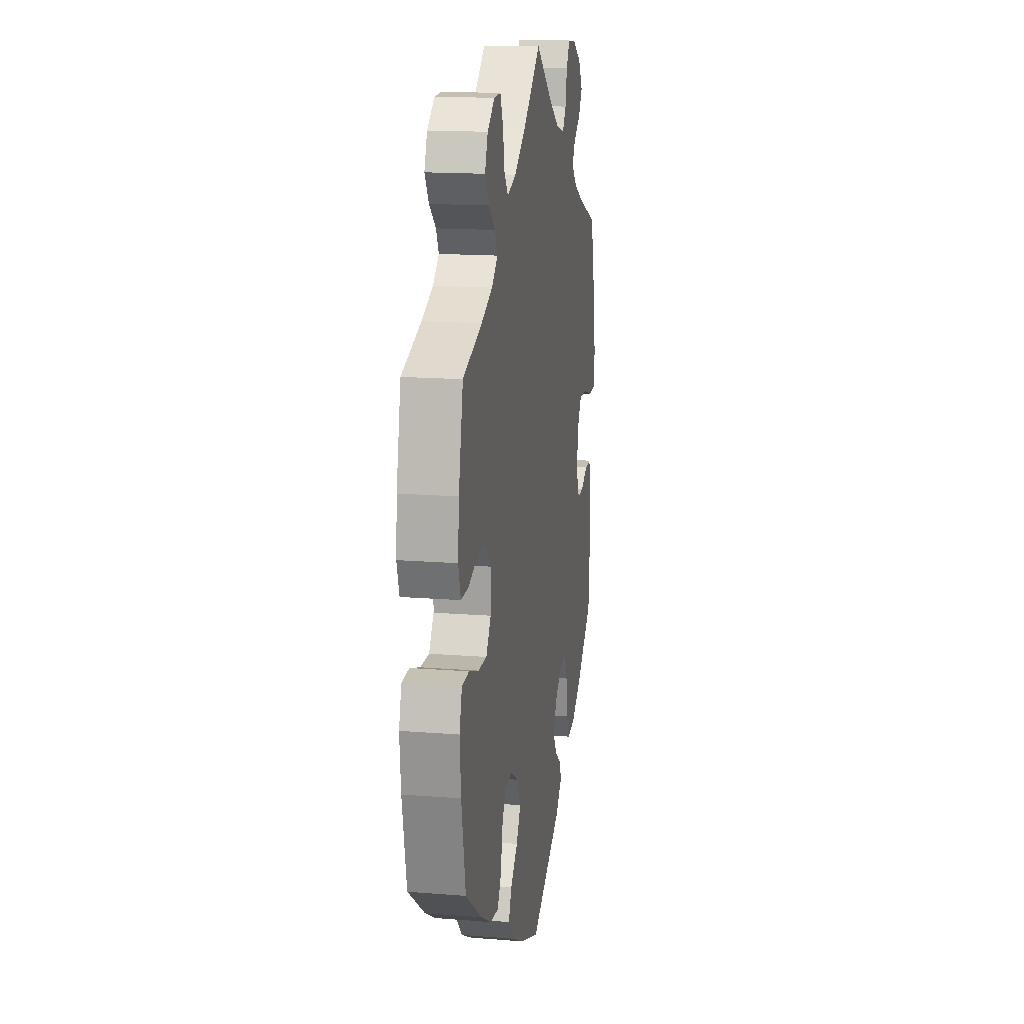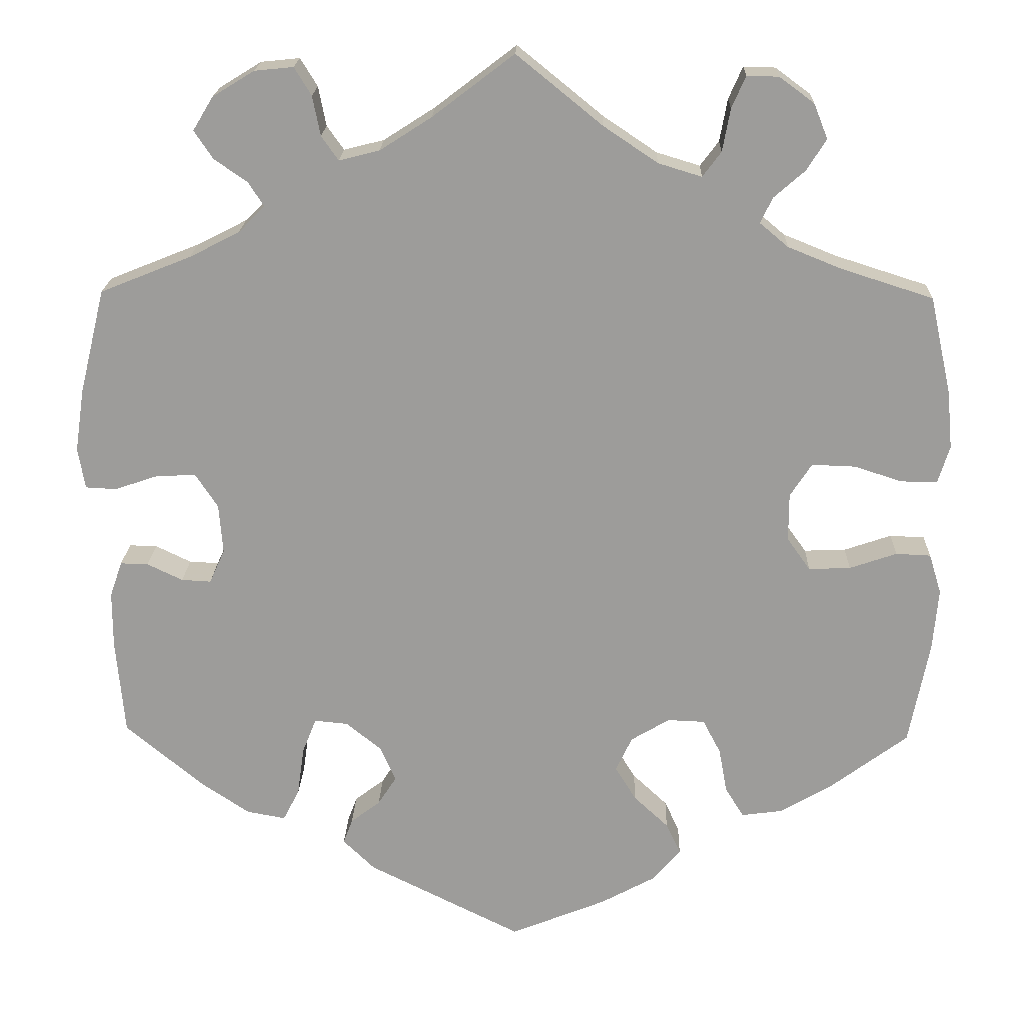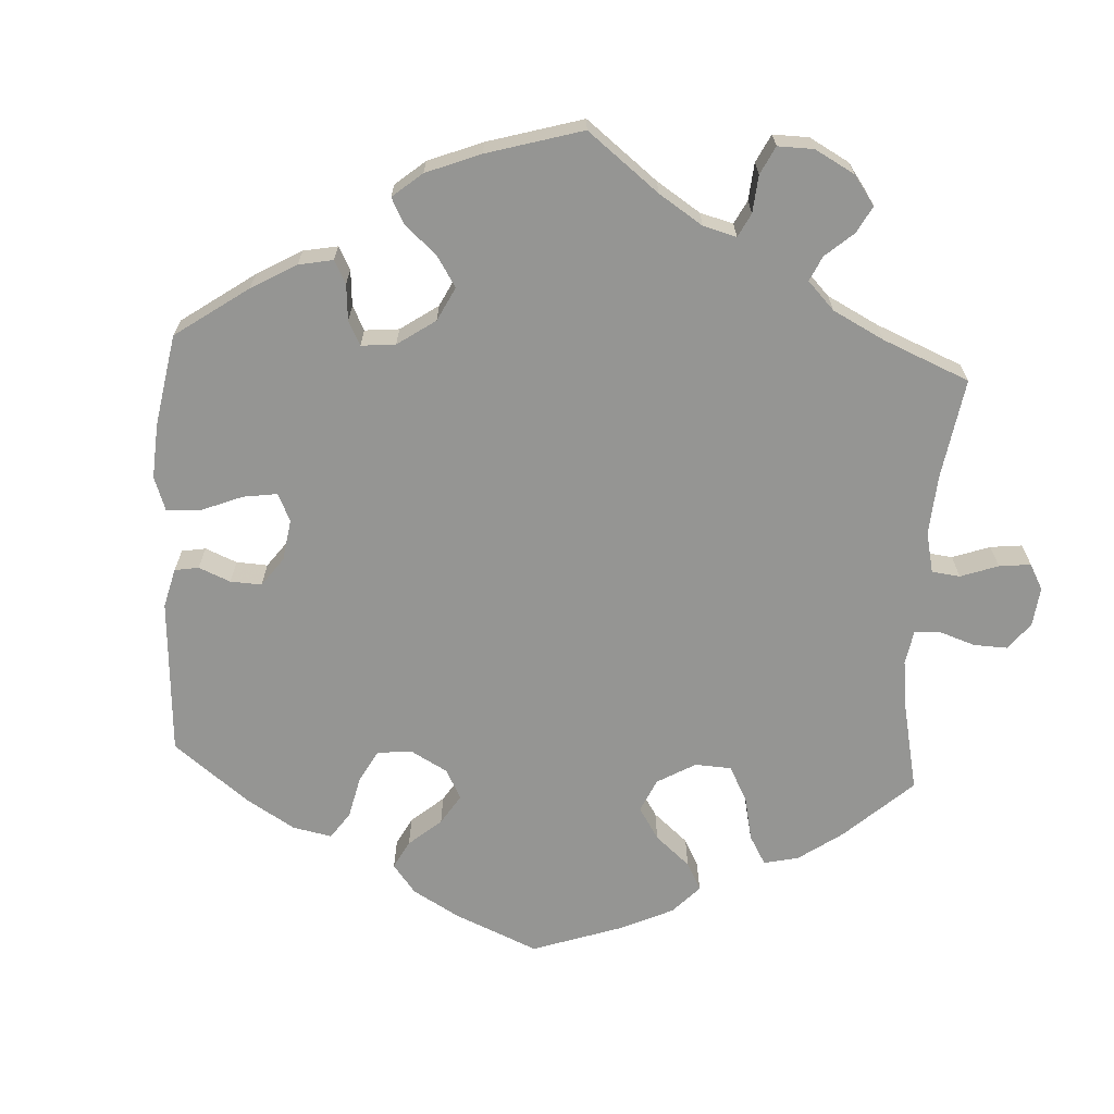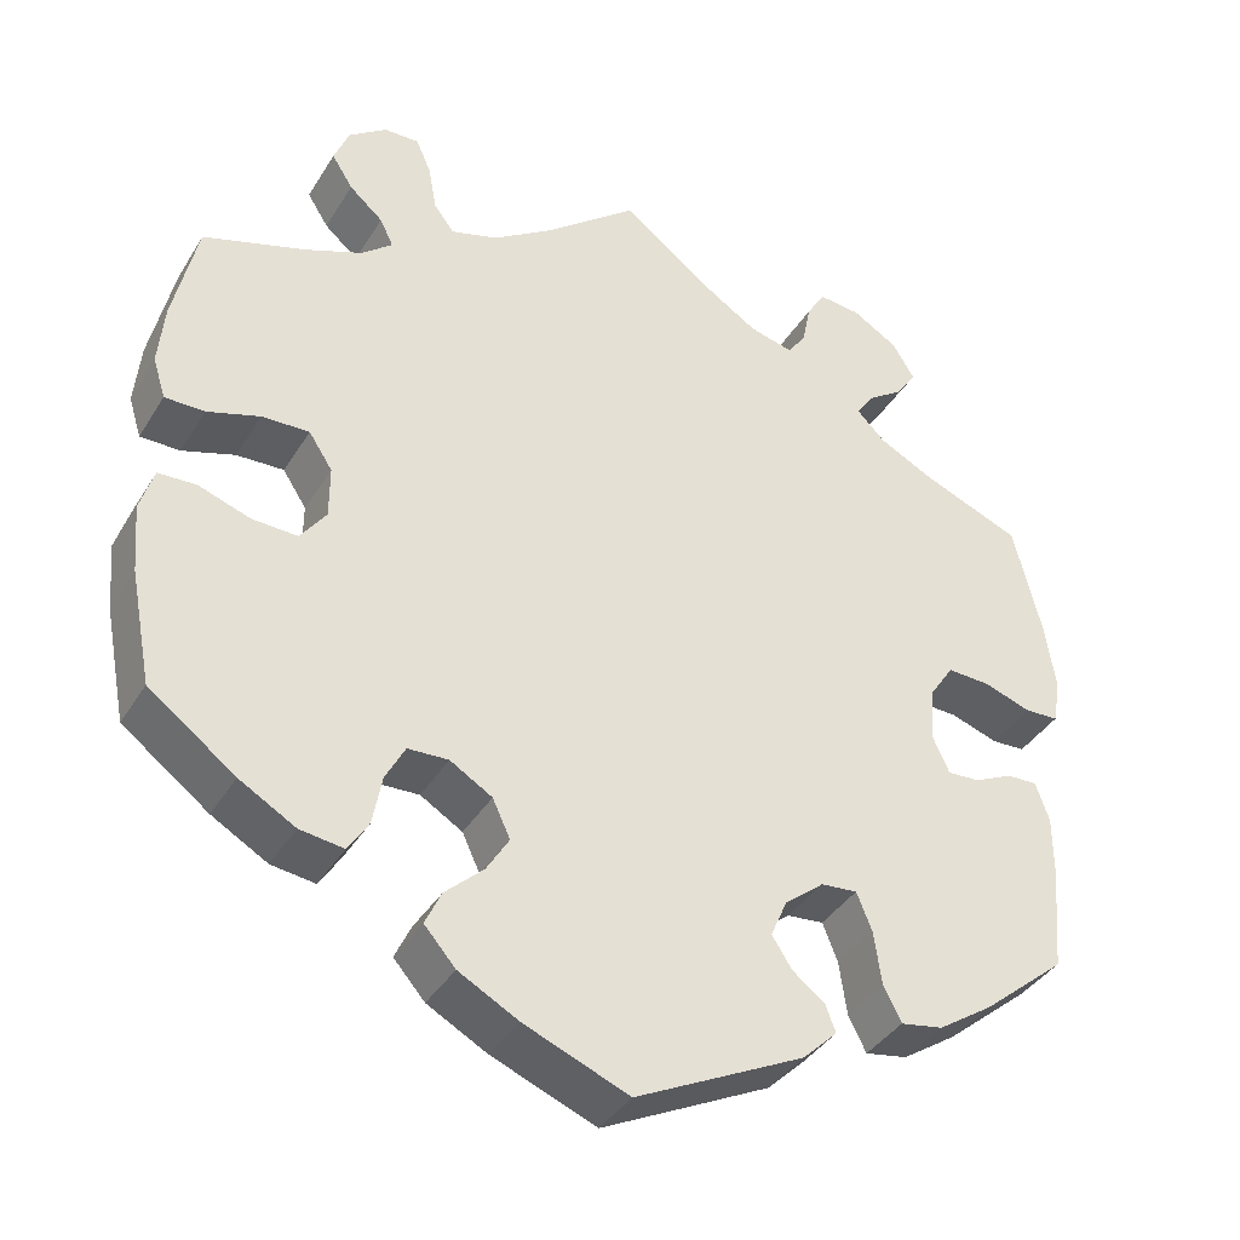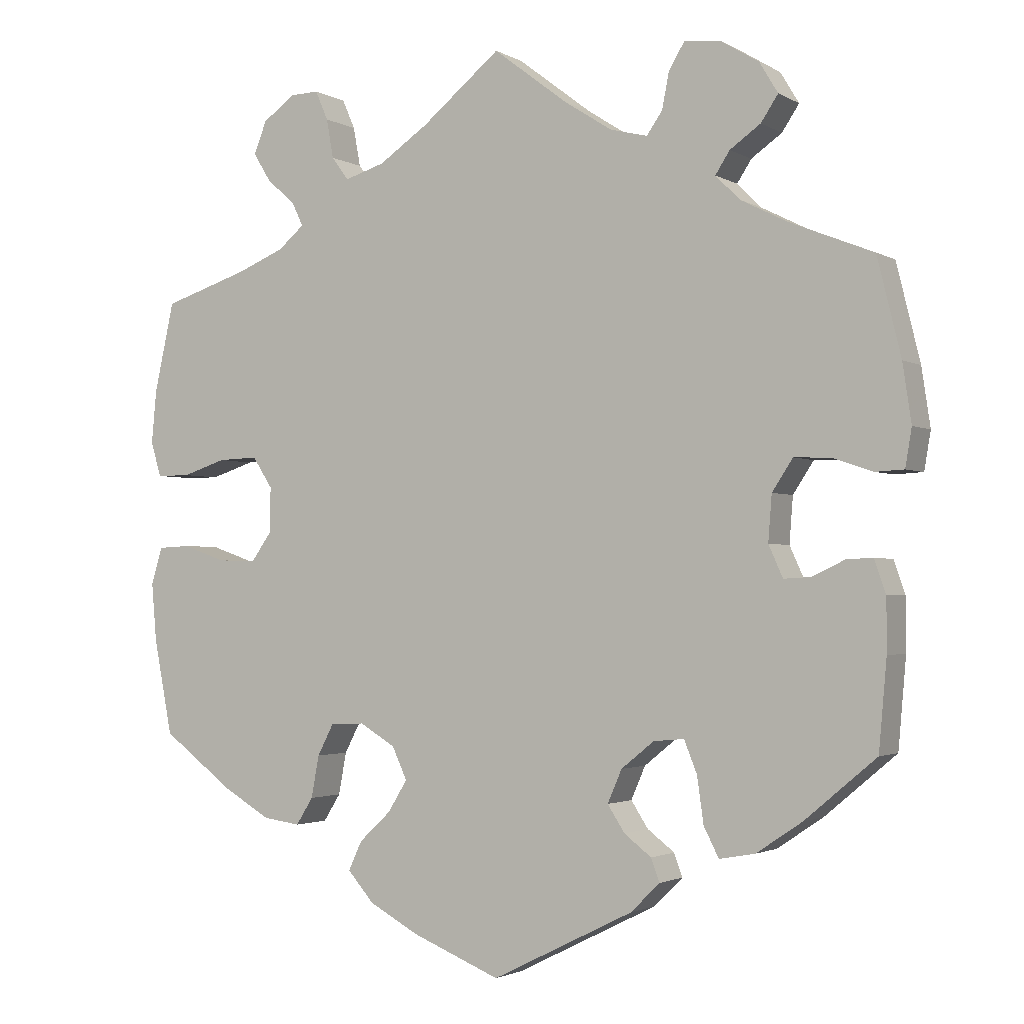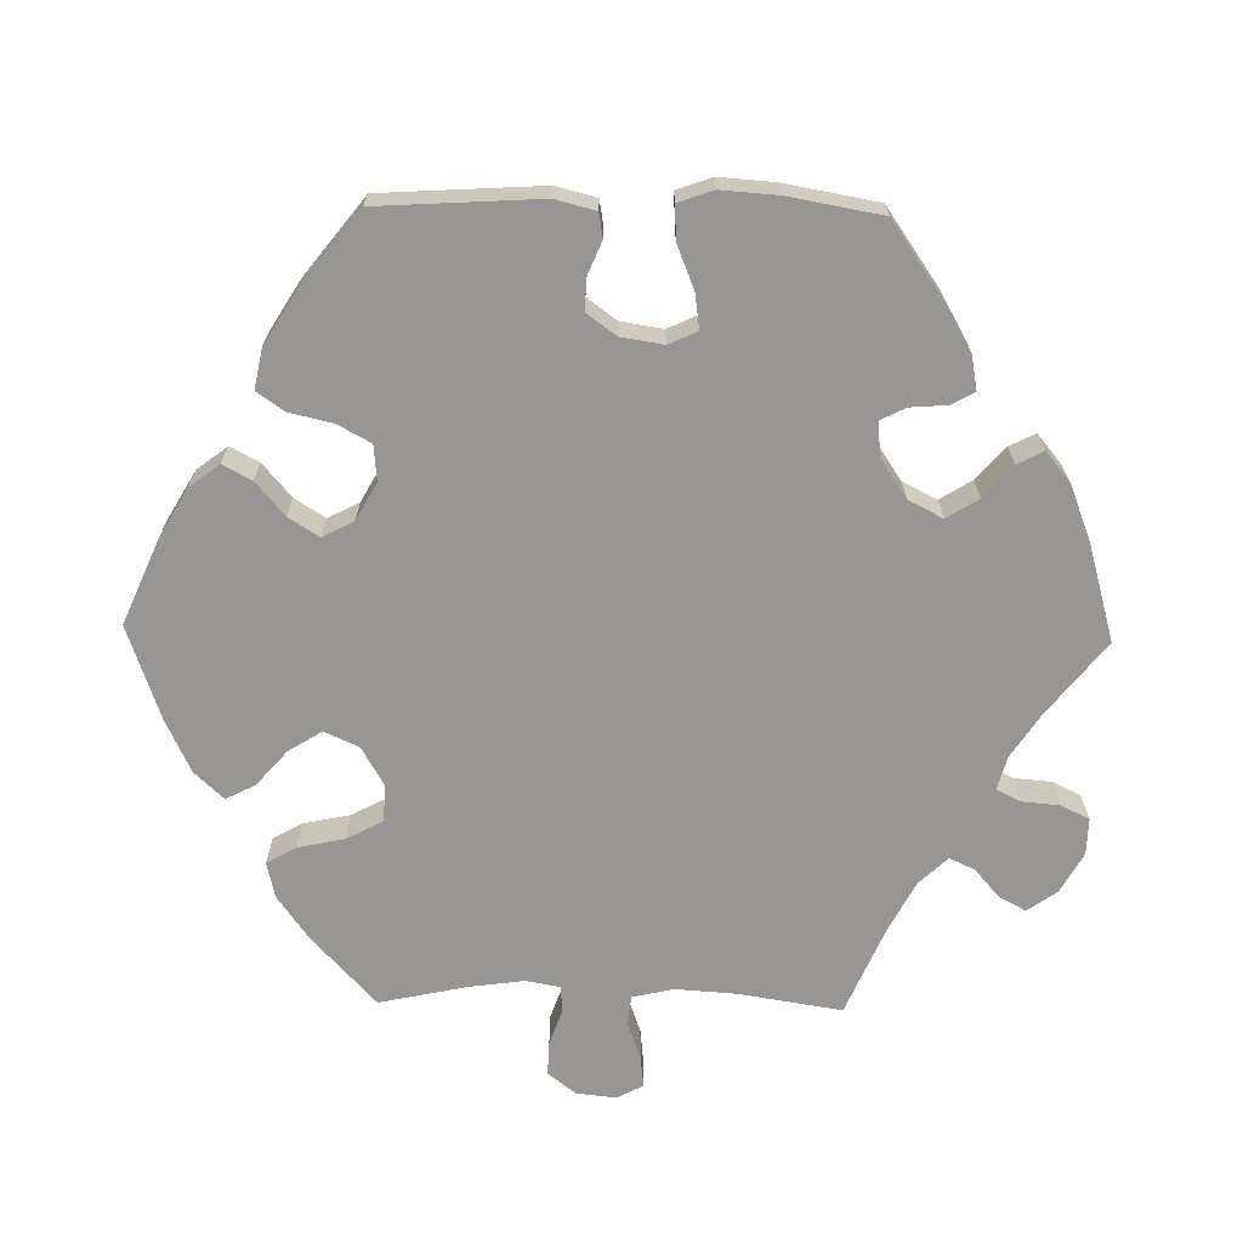
<metadata>
{"format":"obj","ext":"obj","renderer":"f3d","projection":"perspective","resolution":1024,"background":"white","views":[{"elev":16.3,"azim":99.4,"up":"+Z"},{"elev":19.6,"azim":1.8,"up":"+Z"},{"elev":-67.3,"azim":-63.4,"up":"+Y"},{"elev":-38.5,"azim":151.6,"up":"+Z"},{"elev":-2.1,"azim":-151.2,"up":"+Z"},{"elev":-67.9,"azim":-151.1,"up":"+Y"}]}
</metadata>
<code>
v -0.302 0.07 -0.405
v -0.293 0.07 -0.341
v 0.418 0.07 0.348
v 0.111 0.07 0.53
v 0.375 0.07 0.56
v -0.42 0.07 0.357
v 0.349 0.07 0.376
v -0.477 0.07 0.058
v -0.373 0.07 -0.437
v -0.323 0.07 -0.446
v 0 0.07 -0.62
v 0.57 0.07 -0.095
v -0.412 0.07 -0.092
v -0.278 0.07 0.602
v -0.19 0.07 -0.42
v 0 0.07 0.62
v 0.448 0.07 0.081
v -0.408 0.07 0.521
v 0.368 0.07 0.475
v 0.392 0.07 0.083
v 0.448 0.07 -0.062
v -0.105 0.07 0.54
v 0.14 0.07 -0.363
v 0.565 0.07 0.184
v 0.167 0.07 -0.407
v -0.166 0.07 -0.383
v -0.533 0.07 0.039
v -0.328 0.07 0.597
v 0.211 0.07 -0.288
v 0.231 0.07 -0.49
v -0.548 0.07 -0.186
v 0.557 0.07 0.061
v -0.582 0.07 0.094
v 0.537 0.07 -0.31
v 0.537 0.07 0.31
v 0.51 0.07 0.061
v 0.393 0.07 0.515
v -0.246 0.07 0.515
v 0.289 0.07 0.594
v -0.426 0.07 0.06
v -0.321 0.07 0.424
v -0.548 0.07 -0.113
v -0.573 0.07 0.041
v 0.33 0.07 0.593
v -0.275 0.07 -0.296
v -0.199 0.07 -0.521
v 0.369 0.07 -0.424
v -0.392 0.07 -0.048
v 0.259 0.07 -0.29
v 0.271 0.07 0.553
v -0.341 0.07 0.455
v -0.256 0.07 0.566
v -0.437 0.07 -0.394
v 0.293 0.07 -0.393
v -0.537 0.07 -0.31
v 0.572 0.07 0.109
v -0.532 0.07 -0.067
v 0.364 0.07 -0.022
v 0.212 0.07 -0.449
v -0.537 0.07 0.31
v -0.228 0.07 -0.449
v 0.364 0.07 0.04
v 0.554 0.07 -0.043
v 0.194 0.07 -0.532
v -0.45 0.07 -0.09
v 0.317 0.07 -0.431
v 0.435 0.07 -0.386
v -0.186 0.07 -0.337
v -0.382 0.07 0.564
v 0.563 0.07 -0.176
v 0.124 0.07 -0.57
v 0.261 0.07 0.498
v -0.232 0.07 -0.3
v -0.397 0.07 0.016
v 0.282 0.07 -0.334
v -0.224 0.07 0.484
v -0.172 0.07 0.497
v -0.57 0.07 0.175
v 0.312 0.07 0.407
v 0.237 0.07 0.466
v 0.328 0.07 0.44
v -0.24 0.07 -0.481
v -0.355 0.07 0.39
v 0.394 0.07 -0.064
v 0.181 0.07 0.483
v -0.384 0.07 0.485
v -0.496 0.07 -0.068
v 0.161 0.07 -0.318
v 0.509 0.07 -0.041
v -0.302 -0 -0.405
v -0.293 -0 -0.341
v 0.418 -0 0.348
v 0.111 -0 0.53
v 0.375 -0 0.56
v -0.42 -0 0.357
v 0.349 -0 0.376
v -0.477 -0 0.058
v -0.373 -0 -0.437
v -0.323 -0 -0.446
v 0 -0 -0.62
v 0.57 -0 -0.095
v -0.412 -0 -0.092
v -0.278 -0 0.602
v -0.19 -0 -0.42
v 0 -0 0.62
v 0.448 -0 0.081
v -0.408 -0 0.521
v 0.368 -0 0.475
v 0.392 -0 0.083
v 0.448 -0 -0.062
v -0.105 -0 0.54
v 0.14 -0 -0.363
v 0.565 -0 0.184
v 0.167 -0 -0.407
v -0.166 -0 -0.383
v -0.533 -0 0.039
v -0.328 -0 0.597
v 0.211 -0 -0.288
v 0.231 -0 -0.49
v -0.548 -0 -0.186
v 0.557 -0 0.061
v -0.582 -0 0.094
v 0.537 -0 -0.31
v 0.537 -0 0.31
v 0.51 -0 0.061
v 0.393 -0 0.515
v -0.246 -0 0.515
v 0.289 -0 0.594
v -0.426 -0 0.06
v -0.321 -0 0.424
v -0.548 -0 -0.113
v -0.573 -0 0.041
v 0.33 -0 0.593
v -0.275 -0 -0.296
v -0.199 -0 -0.521
v 0.369 -0 -0.424
v -0.392 -0 -0.048
v 0.259 -0 -0.29
v 0.271 -0 0.553
v -0.341 -0 0.455
v -0.256 -0 0.566
v -0.437 -0 -0.394
v 0.293 -0 -0.393
v -0.537 -0 -0.31
v 0.572 -0 0.109
v -0.532 -0 -0.067
v 0.364 -0 -0.022
v 0.212 -0 -0.449
v -0.537 -0 0.31
v -0.228 -0 -0.449
v 0.364 -0 0.04
v 0.554 -0 -0.043
v 0.194 -0 -0.532
v -0.45 -0 -0.09
v 0.317 -0 -0.431
v 0.435 -0 -0.386
v -0.186 -0 -0.337
v -0.382 -0 0.564
v 0.563 -0 -0.176
v 0.124 -0 -0.57
v 0.261 -0 0.498
v -0.232 -0 -0.3
v -0.397 -0 0.016
v 0.282 -0 -0.334
v -0.224 -0 0.484
v -0.172 -0 0.497
v -0.57 -0 0.175
v 0.312 -0 0.407
v 0.237 -0 0.466
v 0.328 -0 0.44
v -0.24 -0 -0.481
v -0.355 -0 0.39
v 0.394 -0 -0.064
v 0.181 -0 0.483
v -0.384 -0 0.485
v -0.496 -0 -0.068
v 0.161 -0 -0.318
v 0.509 -0 -0.041
f 2 1 10 9
f 45 2 9 53
f 46 82 61 15
f 46 15 26
f 11 46 26
f 71 11 26 68
f 25 59 30 64
f 23 25 64 71
f 47 66 54 75
f 47 75 49
f 67 47 49
f 34 67 49
f 70 34 49
f 12 70 49 29
f 21 89 63 12
f 84 21 12 29
f 56 32 36 17
f 56 17 20
f 3 35 24 56
f 7 3 56 20
f 79 7 20 62
f 5 37 19 81
f 5 81 79
f 44 5 79
f 72 50 39 44
f 72 44 79
f 80 72 79 62
f 22 16 4
f 77 22 4 85
f 76 77 85 80
f 28 14 52 38
f 28 38 76
f 69 28 76
f 51 86 18 69
f 41 51 69 76
f 83 41 76 80
f 33 78 60 6
f 8 27 43 33
f 40 8 33 6
f 74 40 6 83
f 42 57 87 65
f 42 65 13
f 31 42 13
f 45 53 55 31
f 23 71 68 73
f 88 23 73
f 58 84 29 88
f 48 74 83 80
f 13 48 80 62
f 58 88 73 45
f 62 58 45
f 31 13 62 45
f 98 99 90 91
f 142 98 91 134
f 104 150 171 135
f 115 104 135
f 115 135 100
f 157 115 100 160
f 153 119 148 114
f 160 153 114 112
f 164 143 155 136
f 138 164 136
f 138 136 156
f 138 156 123
f 138 123 159
f 118 138 159 101
f 101 152 178 110
f 118 101 110 173
f 106 125 121 145
f 109 106 145
f 145 113 124 92
f 109 145 92 96
f 151 109 96 168
f 170 108 126 94
f 168 170 94
f 168 94 133
f 133 128 139 161
f 168 133 161
f 151 168 161 169
f 93 105 111
f 174 93 111 166
f 169 174 166 165
f 127 141 103 117
f 165 127 117
f 165 117 158
f 158 107 175 140
f 165 158 140 130
f 169 165 130 172
f 95 149 167 122
f 122 132 116 97
f 95 122 97 129
f 172 95 129 163
f 154 176 146 131
f 102 154 131
f 102 131 120
f 120 144 142 134
f 162 157 160 112
f 162 112 177
f 177 118 173 147
f 169 172 163 137
f 151 169 137 102
f 134 162 177 147
f 134 147 151
f 134 151 102 120
f 31 120 131 42
f 42 131 146 57
f 57 146 176 87
f 87 176 154 65
f 65 154 102 13
f 13 102 137 48
f 48 137 163 74
f 74 163 129 40
f 40 129 97 8
f 8 97 116 27
f 27 116 132 43
f 43 132 122 33
f 33 122 167 78
f 78 167 149 60
f 60 149 95 6
f 6 95 172 83
f 83 172 130 41
f 41 130 140 51
f 51 140 175 86
f 86 175 107 18
f 18 107 158 69
f 69 158 117 28
f 28 117 103 14
f 14 103 141 52
f 52 141 127 38
f 38 127 165 76
f 76 165 166 77
f 77 166 111 22
f 22 111 105 16
f 16 105 93 4
f 4 93 174 85
f 85 174 169 80
f 80 169 161 72
f 72 161 139 50
f 50 139 128 39
f 39 128 133 44
f 44 133 94 5
f 5 94 126 37
f 37 126 108 19
f 19 108 170 81
f 81 170 168 79
f 79 168 96 7
f 7 96 92 3
f 3 92 124 35
f 35 124 113 24
f 24 113 145 56
f 56 145 121 32
f 32 121 125 36
f 36 125 106 17
f 17 106 109 20
f 20 109 151 62
f 62 151 147 58
f 58 147 173 84
f 84 173 110 21
f 21 110 178 89
f 89 178 152 63
f 63 152 101 12
f 12 101 159 70
f 70 159 123 34
f 34 123 156 67
f 67 156 136 47
f 47 136 155 66
f 66 155 143 54
f 54 143 164 75
f 75 164 138 49
f 49 138 118 29
f 29 118 177 88
f 88 177 112 23
f 23 112 114 25
f 25 114 148 59
f 59 148 119 30
f 30 119 153 64
f 64 153 160 71
f 71 160 100 11
f 11 100 135 46
f 46 135 171 82
f 82 171 150 61
f 61 150 104 15
f 15 104 115 26
f 26 115 157 68
f 68 157 162 73
f 73 162 134 45
f 45 134 91 2
f 2 91 90 1
f 1 90 99 10
f 10 99 98 9
f 9 98 142 53
f 53 142 144 55
f 55 144 120 31

</code>
